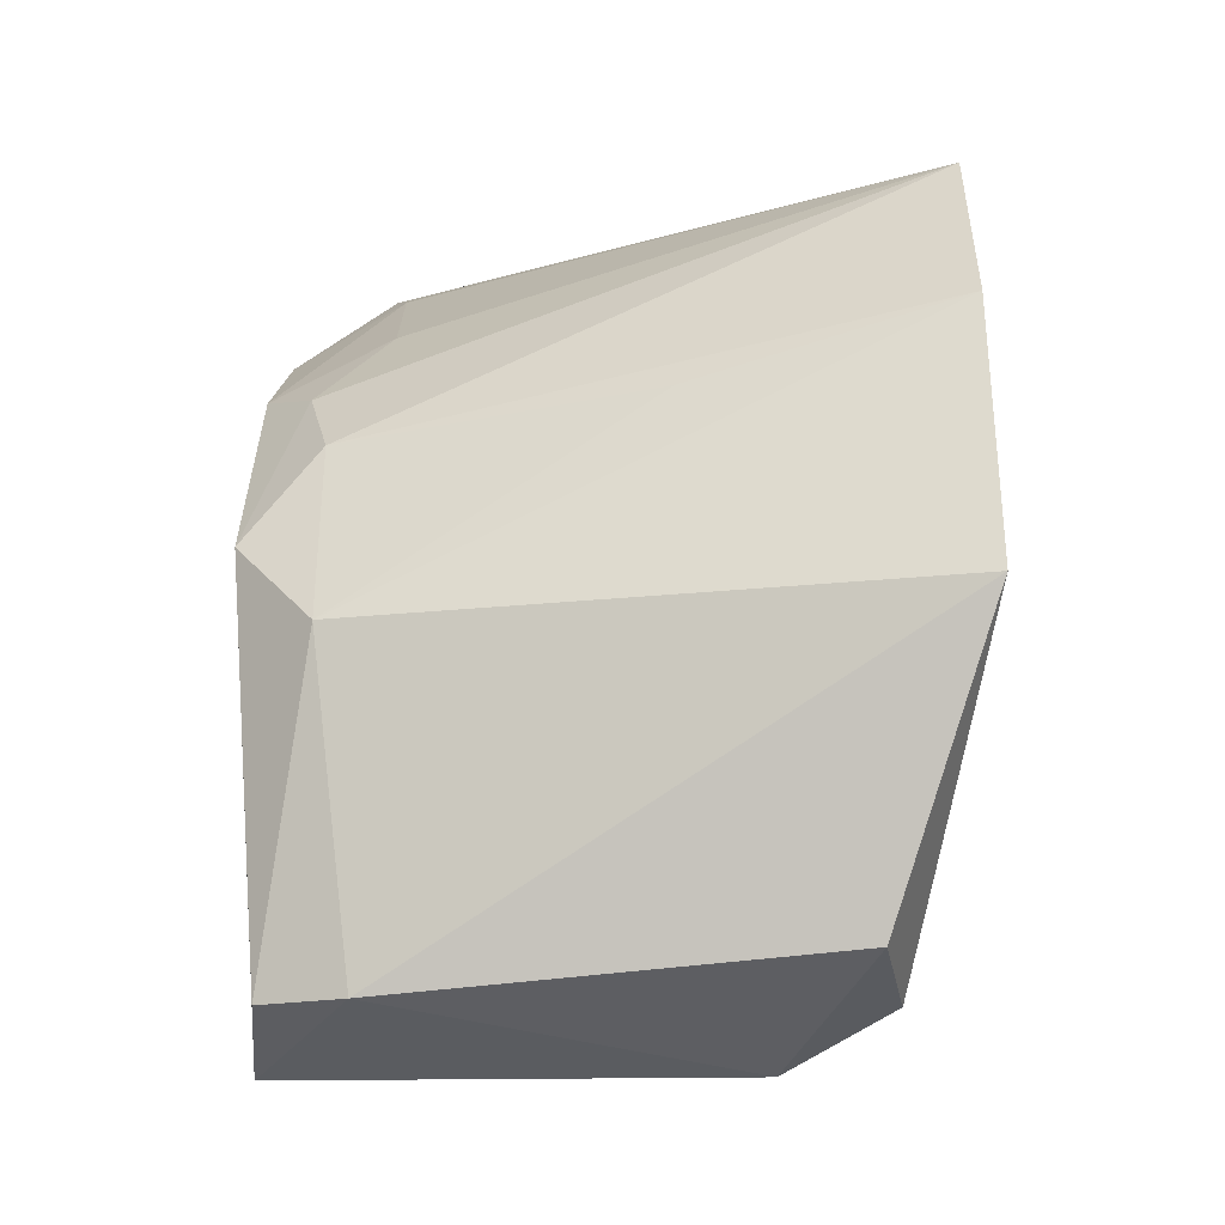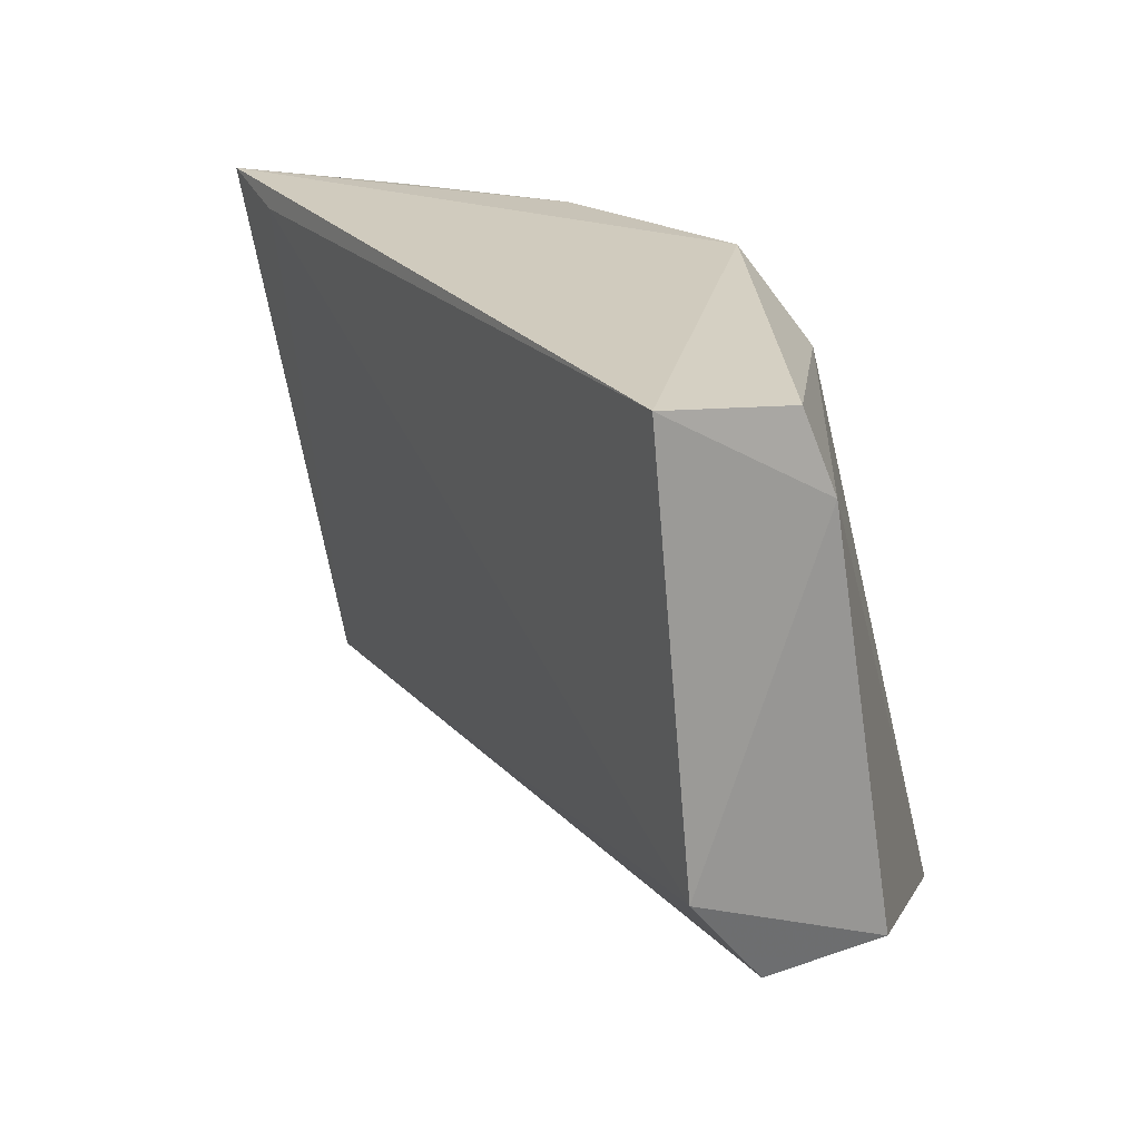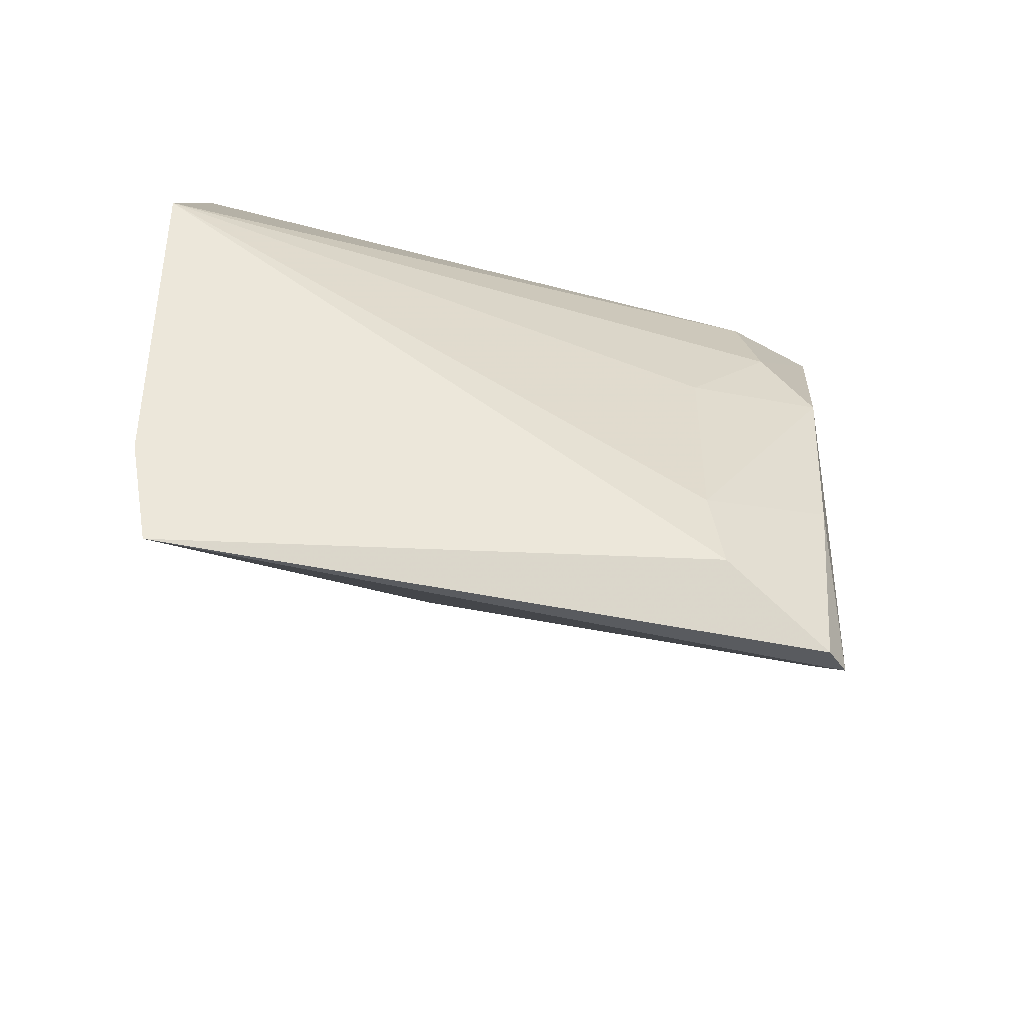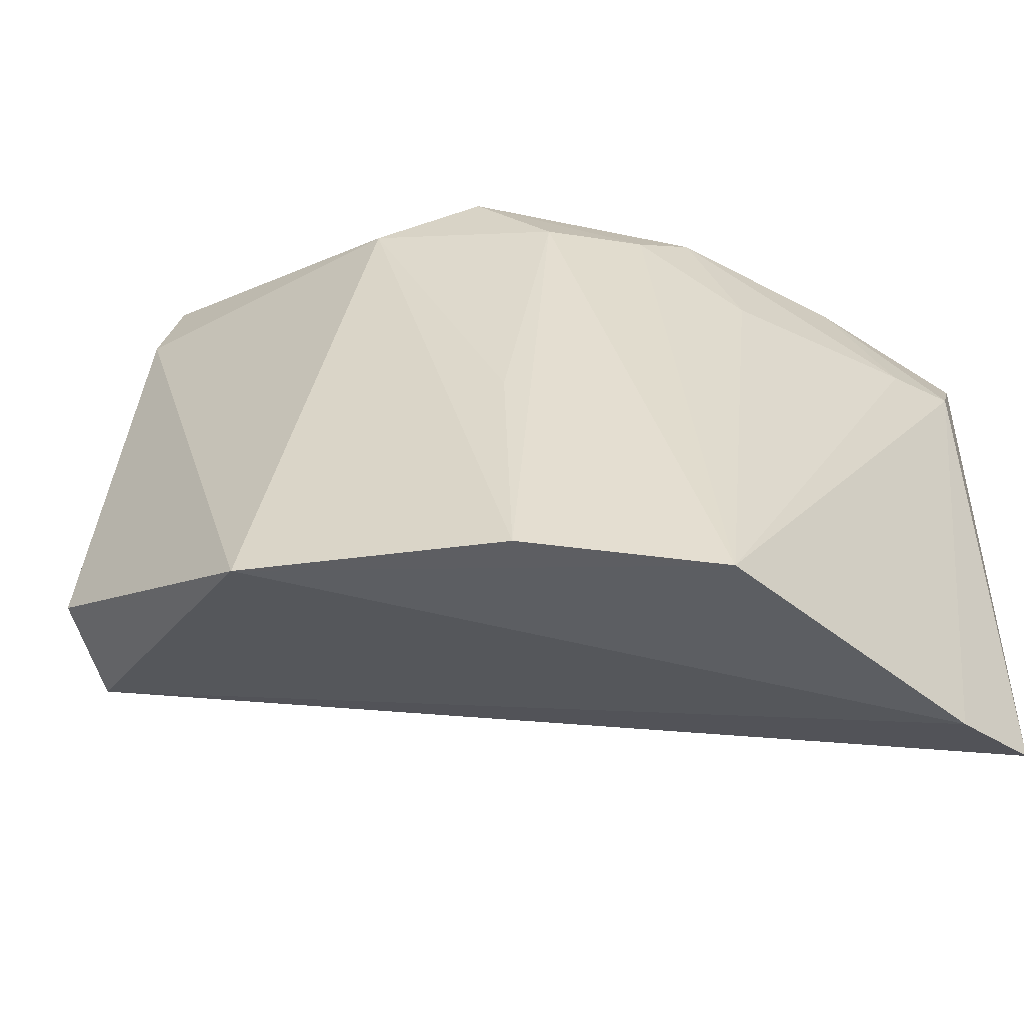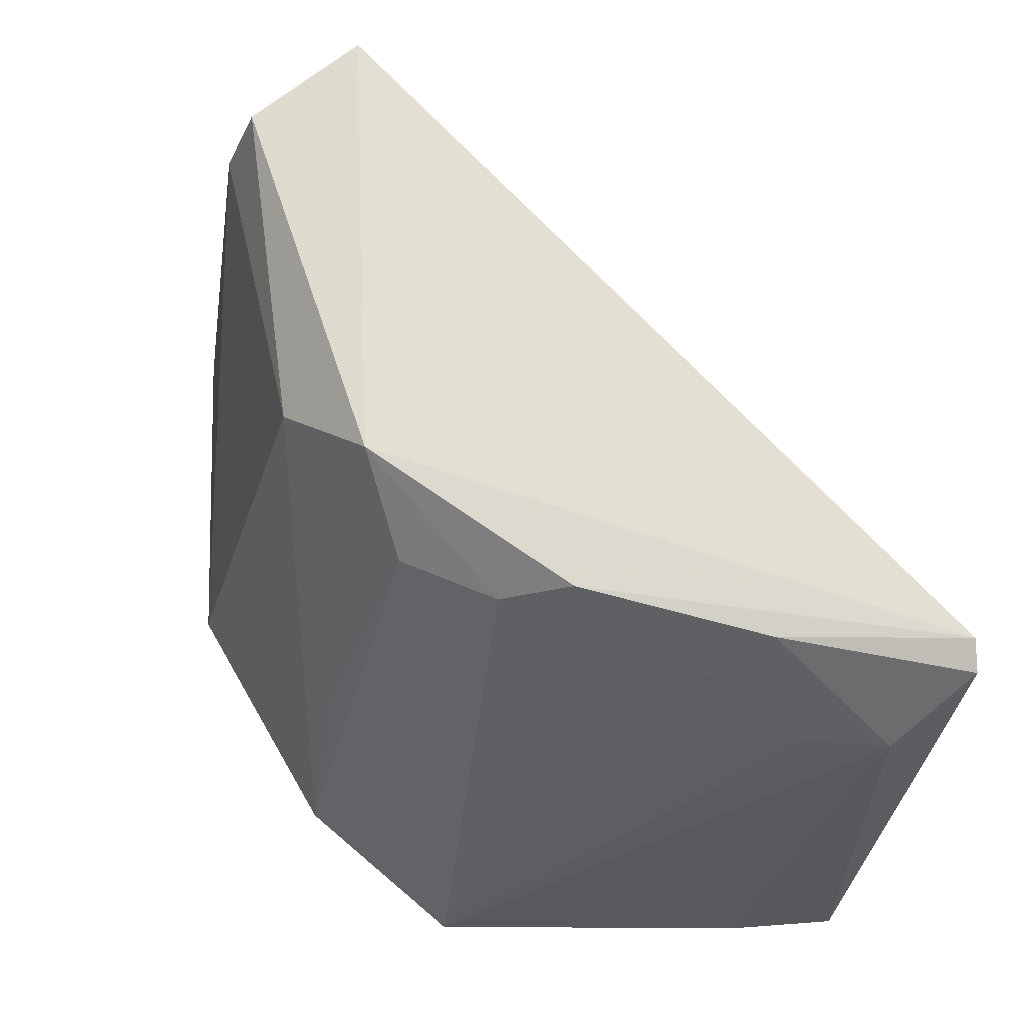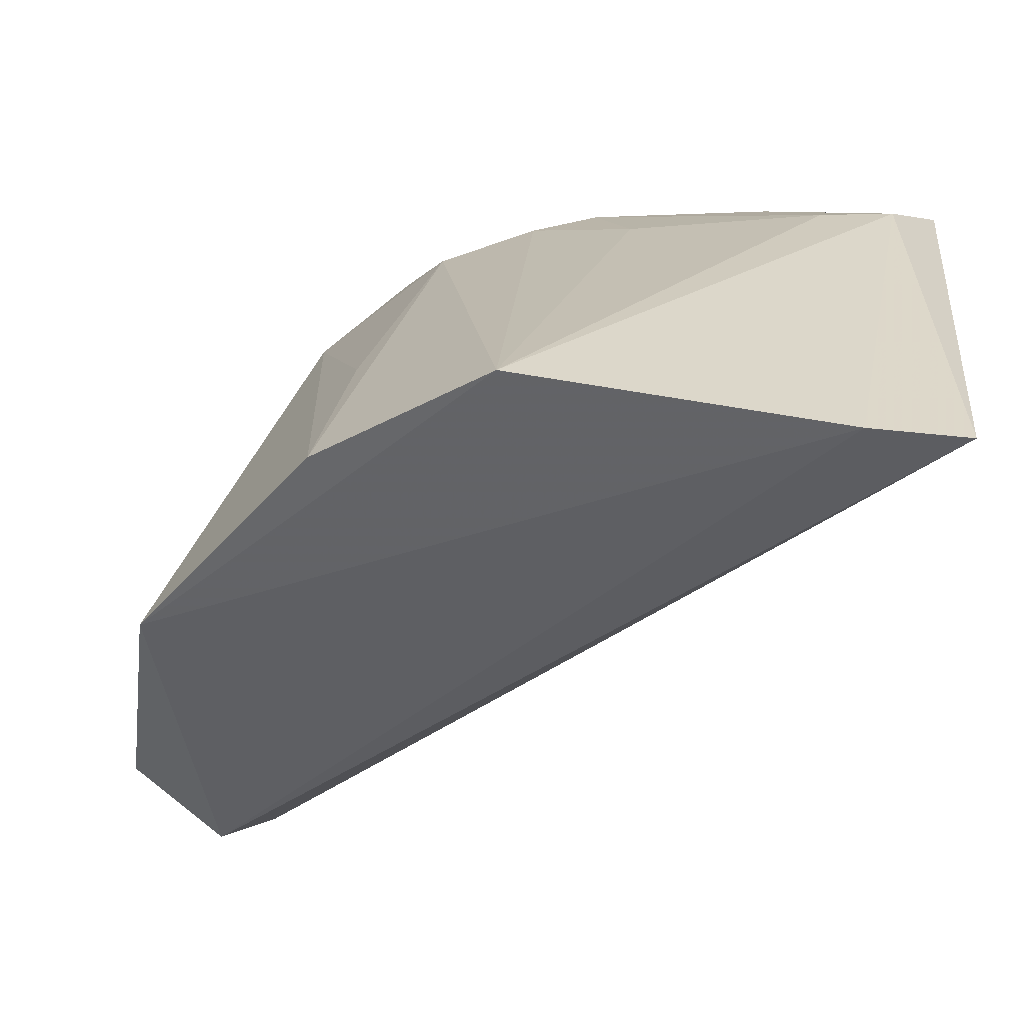
<metadata>
{"format":"obj","ext":"obj","renderer":"f3d","projection":"perspective","resolution":1024,"background":"white","views":[{"elev":76.8,"azim":84.1,"up":"+Y"},{"elev":27.6,"azim":90.8,"up":"+Z"},{"elev":-28.9,"azim":-91.1,"up":"+Y"},{"elev":-41.5,"azim":-147.8,"up":"+Z"},{"elev":63.7,"azim":-103.3,"up":"+Z"},{"elev":-56.9,"azim":-113.3,"up":"+Z"}]}
</metadata>
<code>
v 0.02915 0.1247 0.08701
v 0.03111 0.1264 0.06783
v 0.01563 0.1373 0.05872
v -0.002663 0.1287 0.05693
v -0.003846 0.1061 0.0844
v -0.006999 0.1098 0.05756
v 0.009709 0.1285 0.08583
v 0.02761 0.1342 0.06408
v -0.0001463 0.108 0.08374
v -0.006053 0.1145 0.05678
v 0.004364 0.1339 0.05764
v 0.001941 0.1214 0.08487
v 0.02717 0.1314 0.08274
v 0.0293 0.1293 0.06326
v -0.006032 0.1097 0.07977
v 0.0135 0.1315 0.08292
v 0.005962 0.128 0.08218
v 0.02693 0.1301 0.08628
v -0.00508 0.1062 0.08365
v -0.0004772 0.1209 0.07947
v 0.006119 0.1317 0.06901
v 0.00296 0.1244 0.08286
v -0.001916 0.114 0.08433
v -0.004809 0.113 0.07925
f 7 5 1
f 9 2 1
f 9 1 5
f 9 6 2
f 9 5 6
f 10 4 3
f 11 3 4
f 12 5 7
f 13 1 2
f 13 2 8
f 13 8 3
f 14 3 8
f 14 10 3
f 14 6 10
f 14 8 2
f 14 2 6
f 15 10 6
f 15 4 10
f 16 3 11
f 16 13 3
f 17 11 4
f 17 7 16
f 18 7 1
f 18 1 13
f 18 16 7
f 18 13 16
f 19 15 6
f 19 6 5
f 21 17 16
f 21 16 11
f 21 11 17
f 22 12 7
f 22 7 17
f 22 20 12
f 22 17 4
f 22 4 20
f 23 19 5
f 23 5 12
f 23 15 19
f 24 12 20
f 24 23 12
f 24 15 23
f 24 20 4
f 24 4 15

</code>
